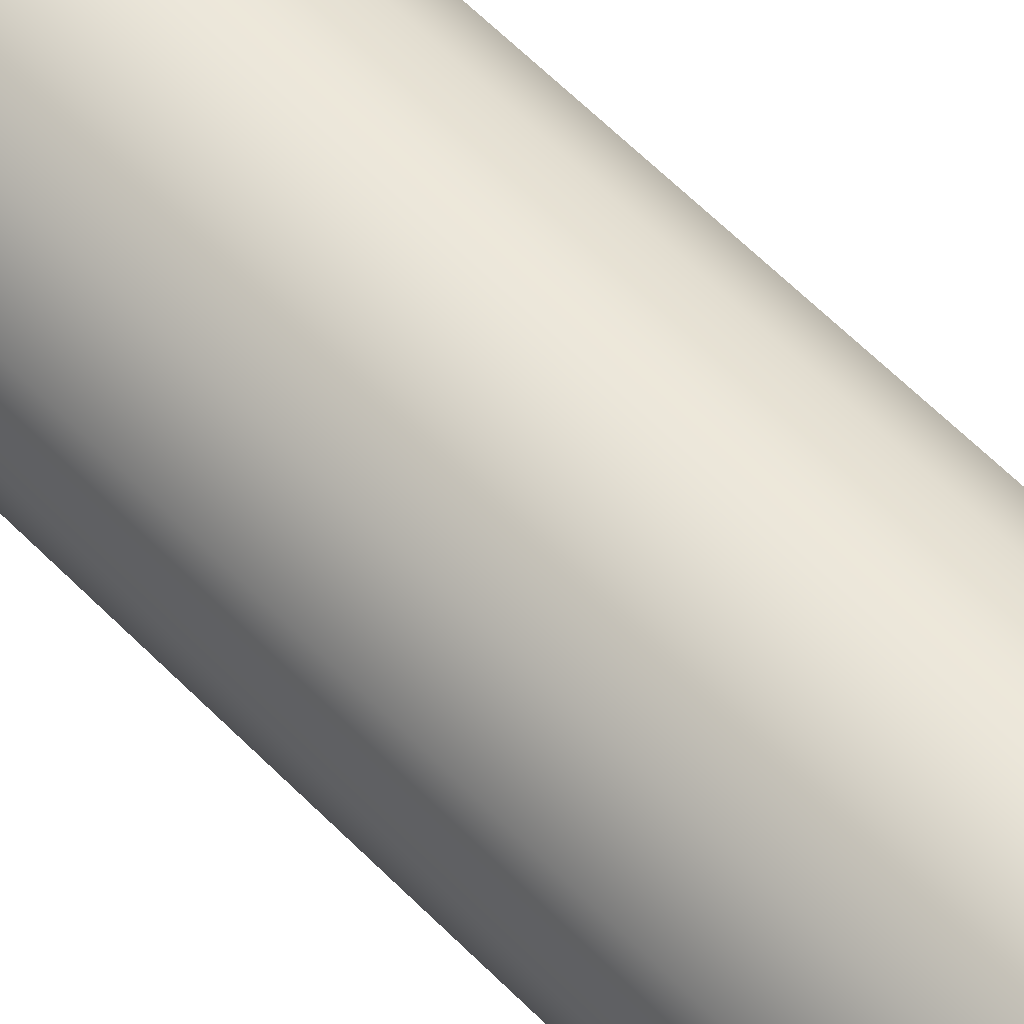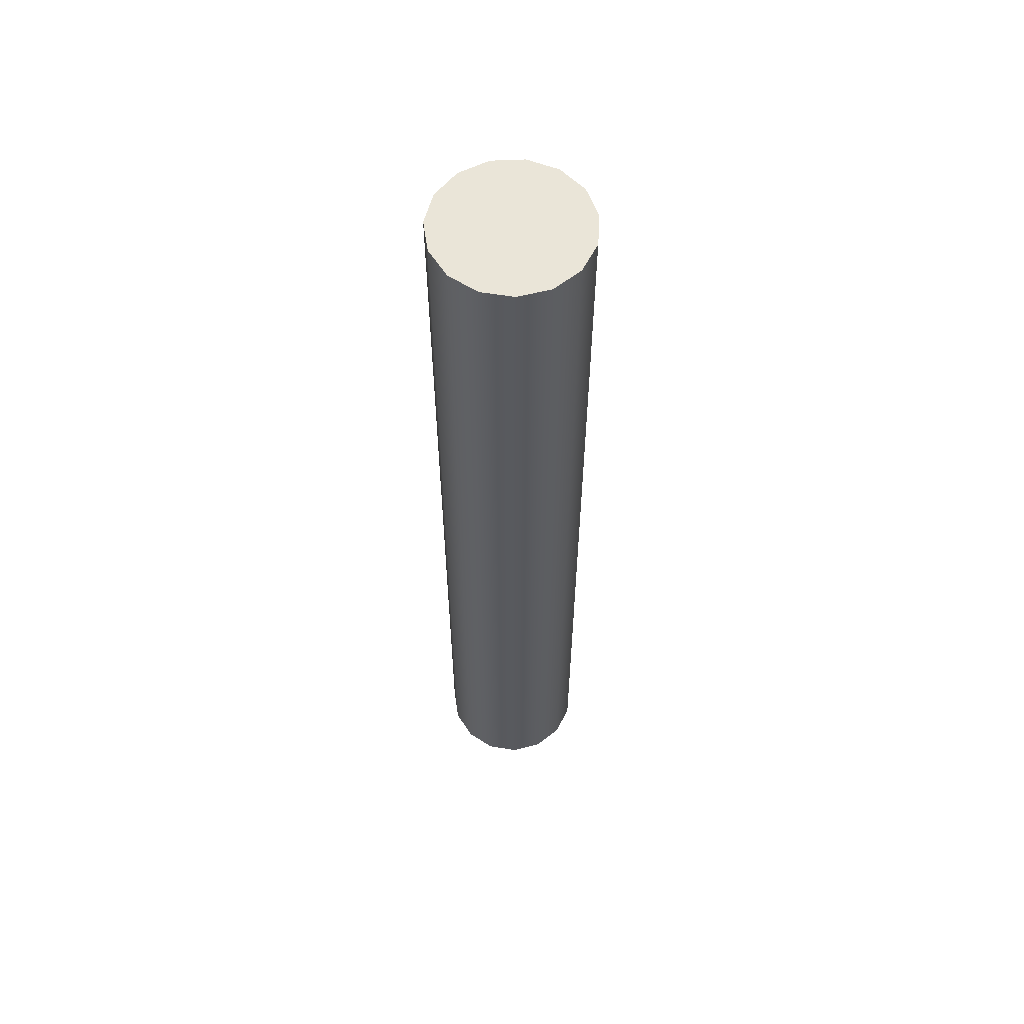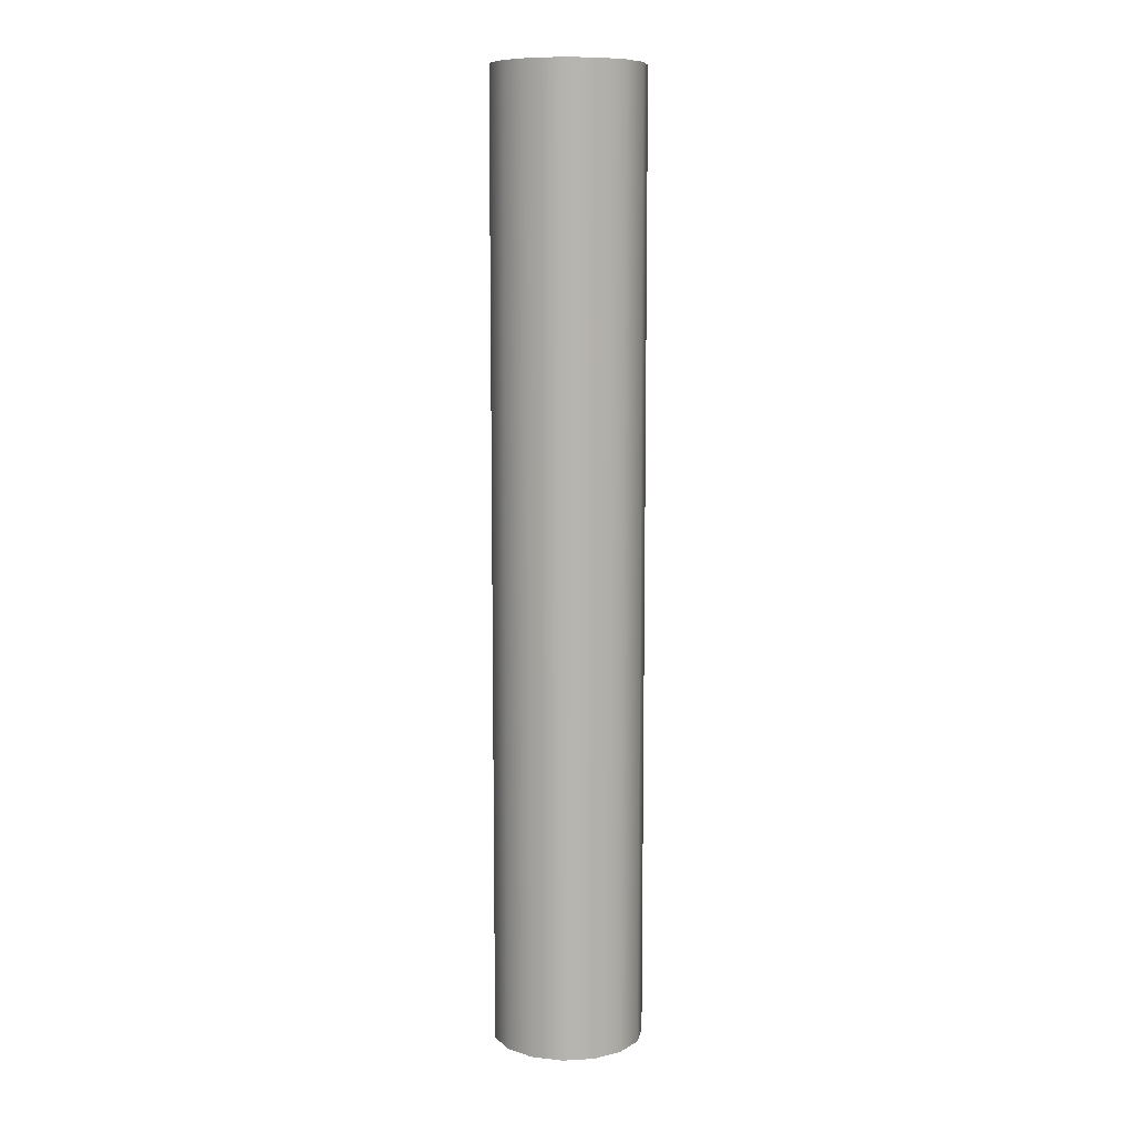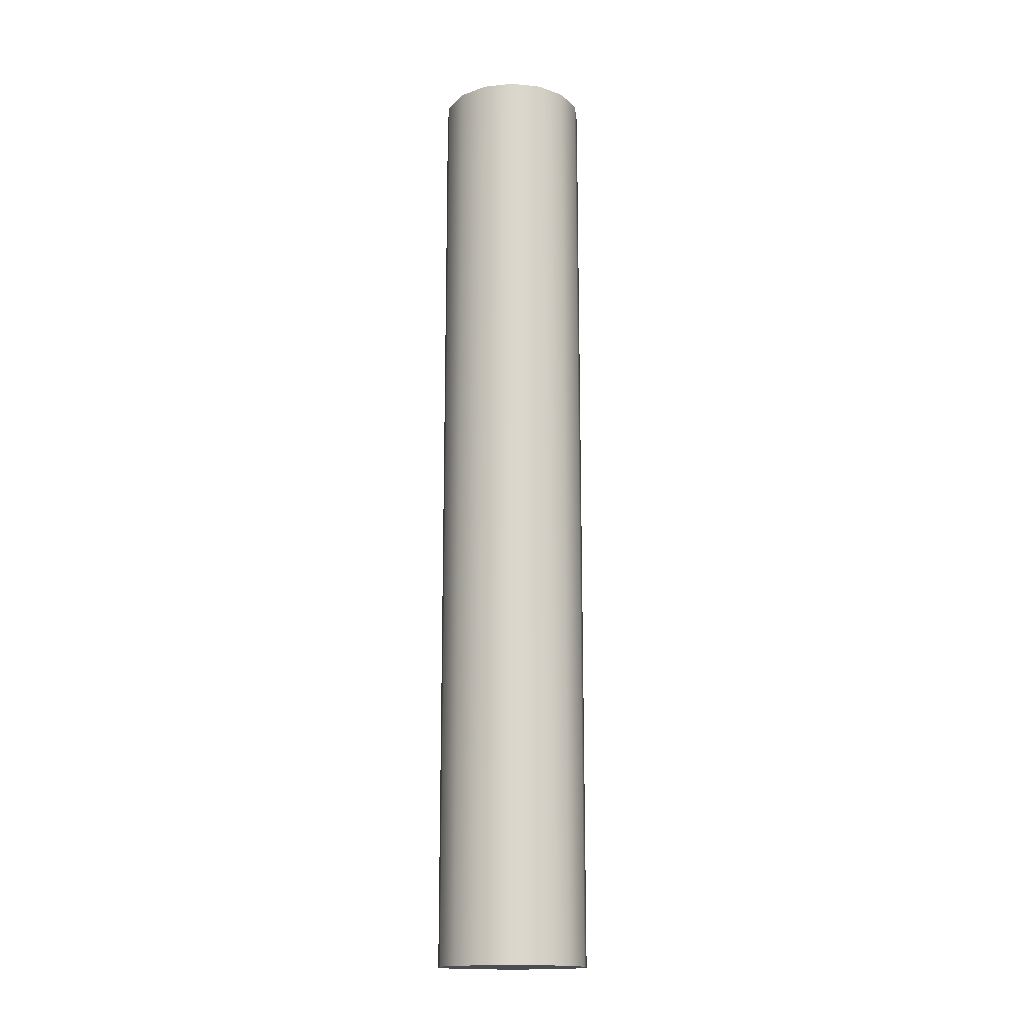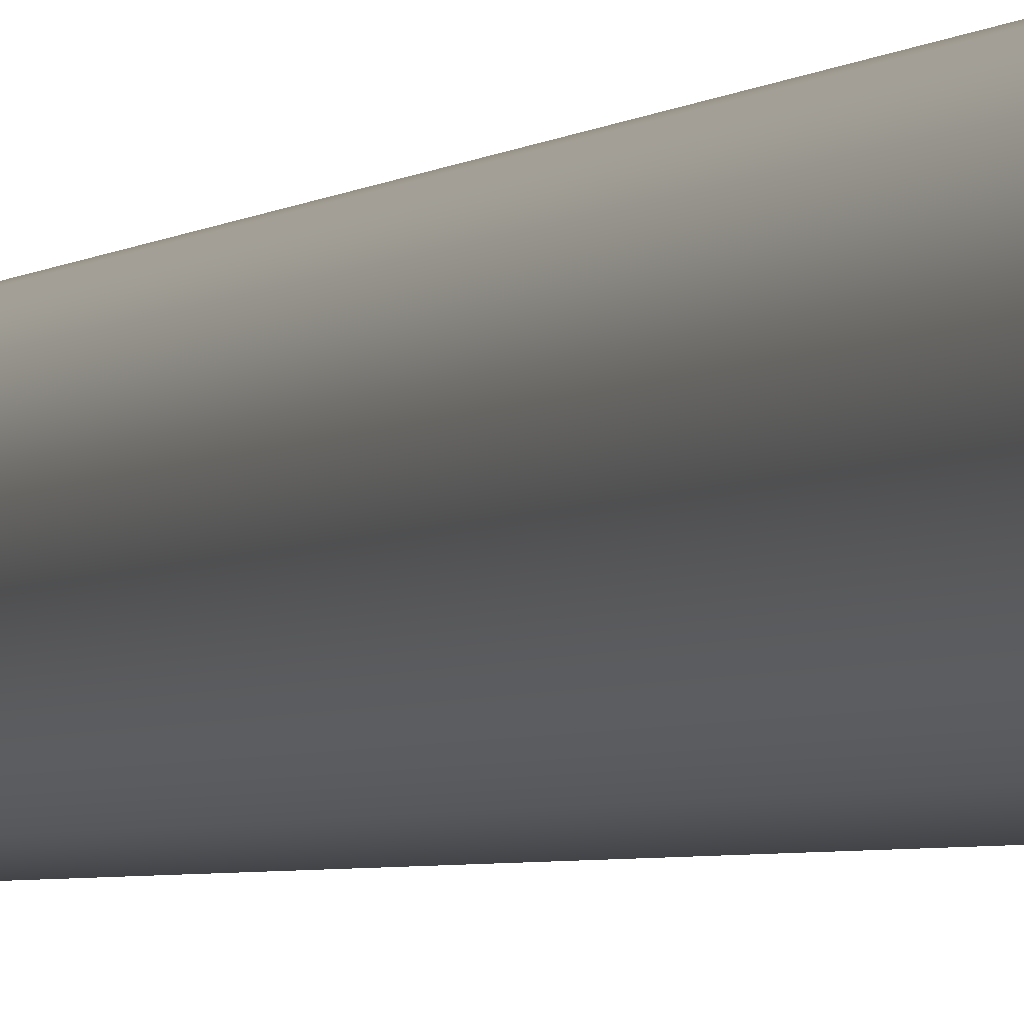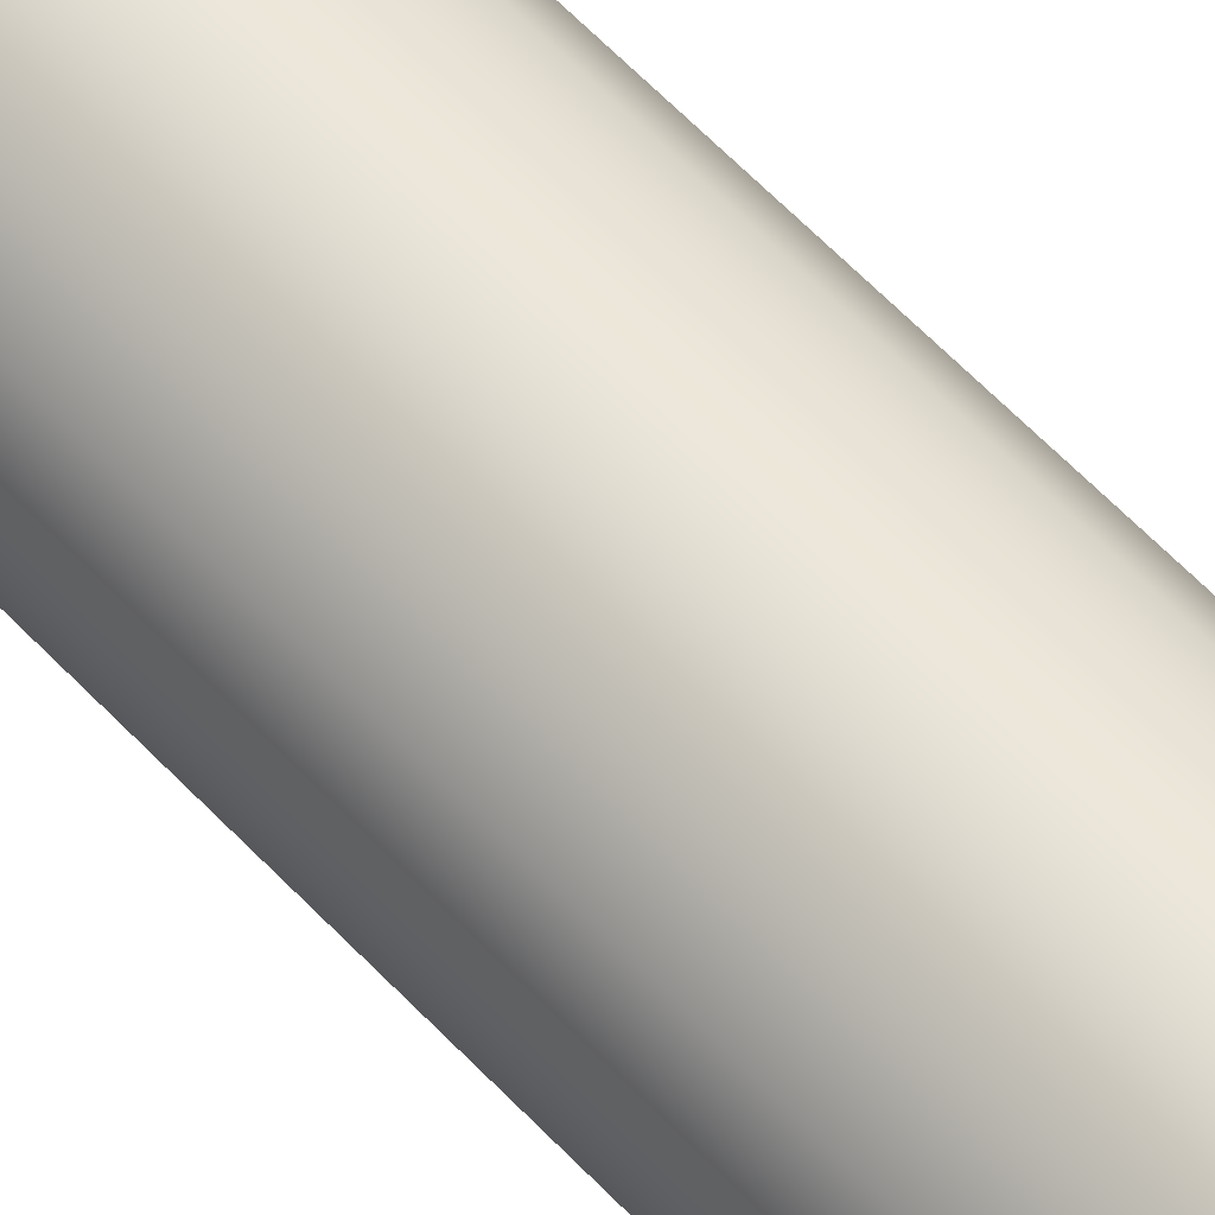
<metadata>
{"format":"obj","ext":"obj","renderer":"f3d","projection":"perspective","resolution":1024,"background":"white","views":[{"elev":54.5,"azim":137.9,"up":"+Z"},{"elev":59.4,"azim":-80.6,"up":"+Y"},{"elev":9.3,"azim":-146.1,"up":"+Y"},{"elev":-16.3,"azim":114.5,"up":"+Y"},{"elev":-3.0,"azim":-20.0,"up":"+Z"},{"elev":59.8,"azim":-42.8,"up":"+Z"}]}
</metadata>
<code>
g default
v 2079 92.04 -1084
v 2073 92.04 -1092
v 2066 92.04 -1096
v 2057 92.04 -1097
v 2048 92.04 -1094
v 2042 92.04 -1088
v 2038 92.04 -1080
v 2038 92.04 -1071
v 2042 92.04 -1063
v 2048 92.04 -1057
v 2057 92.04 -1054
v 2066 92.04 -1055
v 2073 92.04 -1060
v 2079 92.04 -1067
v 2081 92.04 -1076
v 2079 363.9 -1084
v 2073 363.9 -1092
v 2066 363.9 -1096
v 2057 363.9 -1097
v 2048 363.9 -1094
v 2042 363.9 -1088
v 2038 363.9 -1080
v 2038 363.9 -1071
v 2042 363.9 -1063
v 2048 363.9 -1057
v 2057 363.9 -1054
v 2066 363.9 -1055
v 2073 363.9 -1060
v 2079 363.9 -1067
v 2081 363.9 -1076
v 2059 92.04 -1076
v 2059 363.9 -1076
g pCylinder22
f 1 2 17 16
f 2 3 18 17
f 3 4 19 18
f 4 5 20 19
f 5 6 21 20
f 6 7 22 21
f 7 8 23 22
f 8 9 24 23
f 9 10 25 24
f 10 11 26 25
f 11 12 27 26
f 12 13 28 27
f 13 14 29 28
f 14 15 30 29
f 15 1 16 30
f 2 1 31
f 3 2 31
f 4 3 31
f 5 4 31
f 6 5 31
f 7 6 31
f 8 7 31
f 9 8 31
f 10 9 31
f 11 10 31
f 12 11 31
f 13 12 31
f 14 13 31
f 15 14 31
f 1 15 31
f 16 17 32
f 17 18 32
f 18 19 32
f 19 20 32
f 20 21 32
f 21 22 32
f 22 23 32
f 23 24 32
f 24 25 32
f 25 26 32
f 26 27 32
f 27 28 32
f 28 29 32
f 29 30 32
f 30 16 32

</code>
